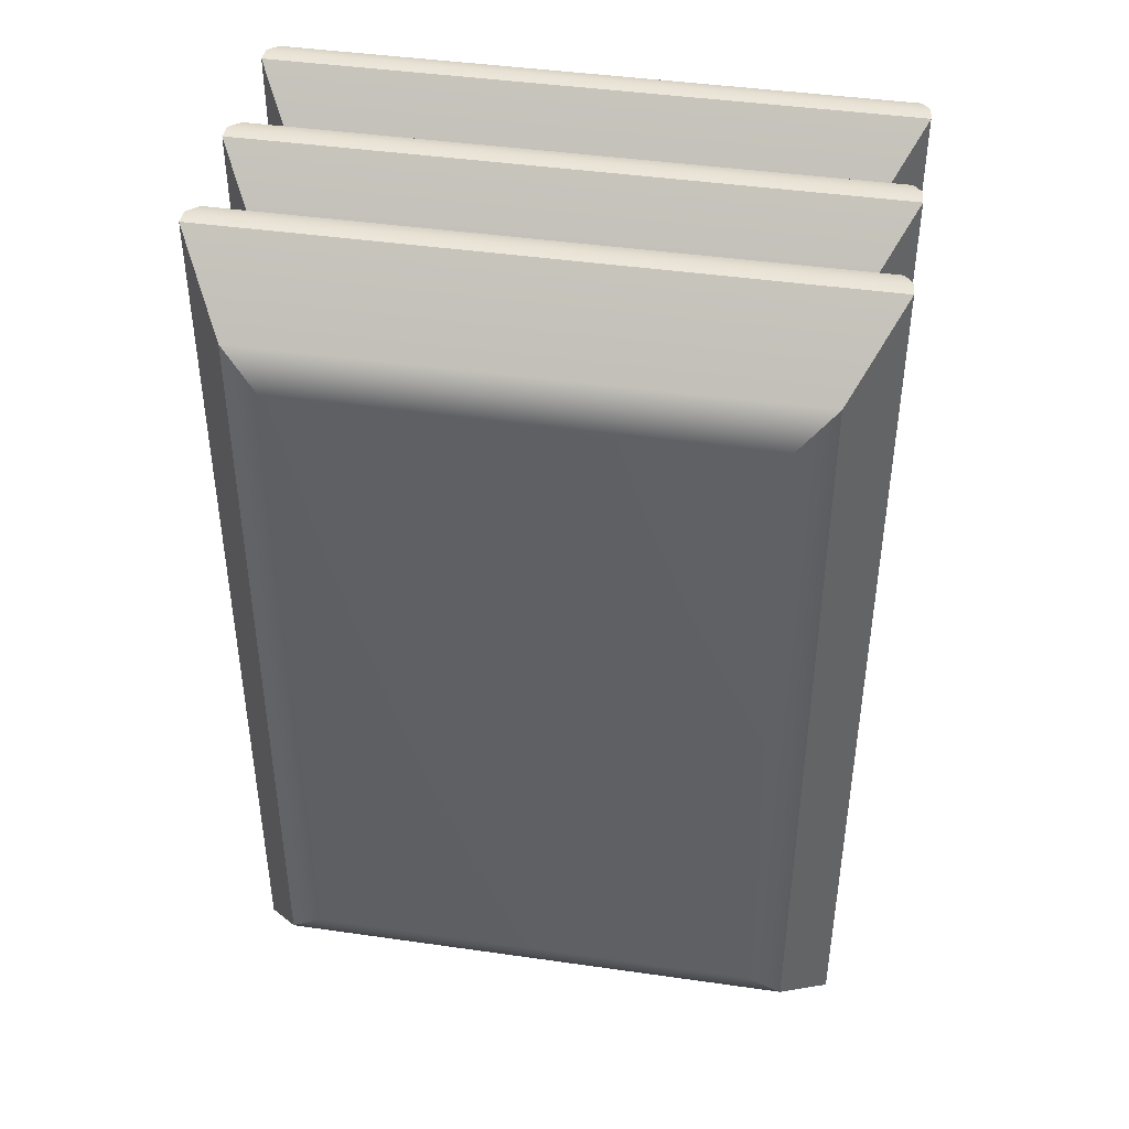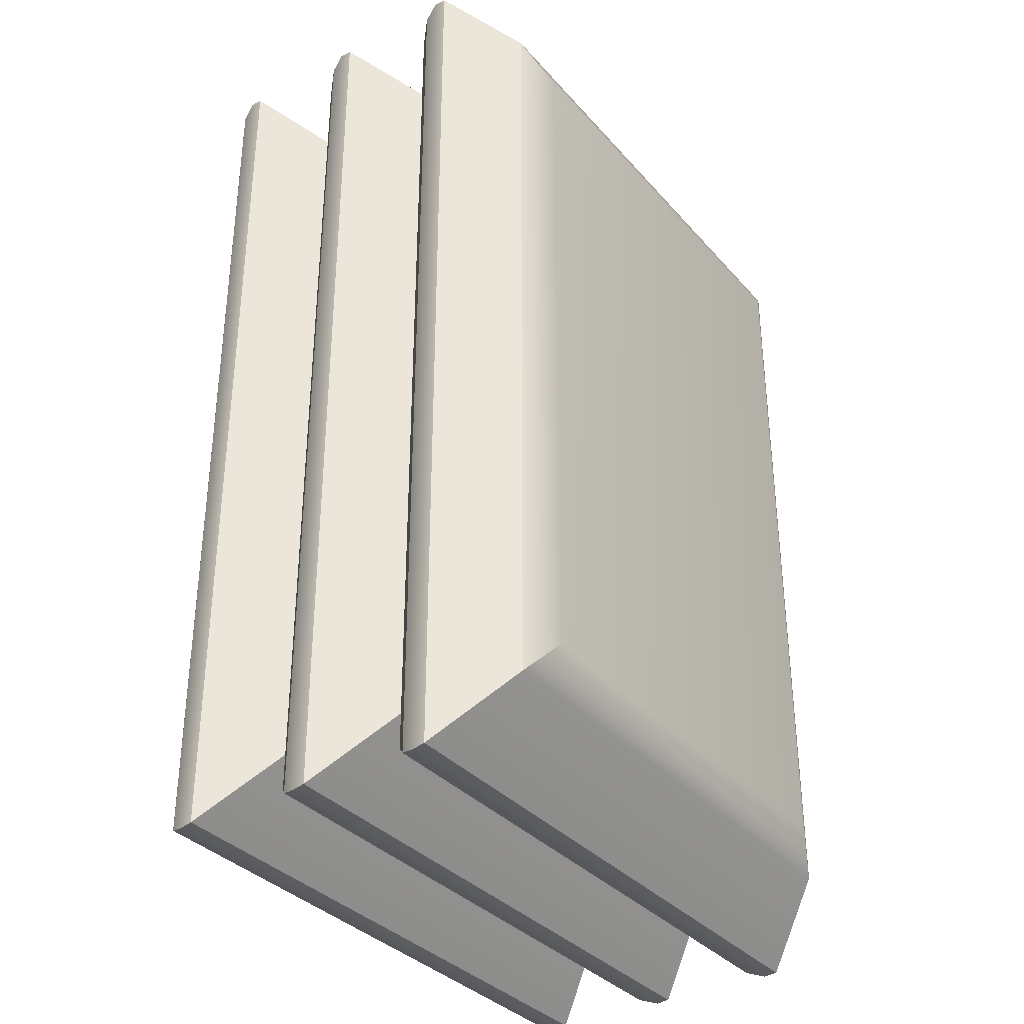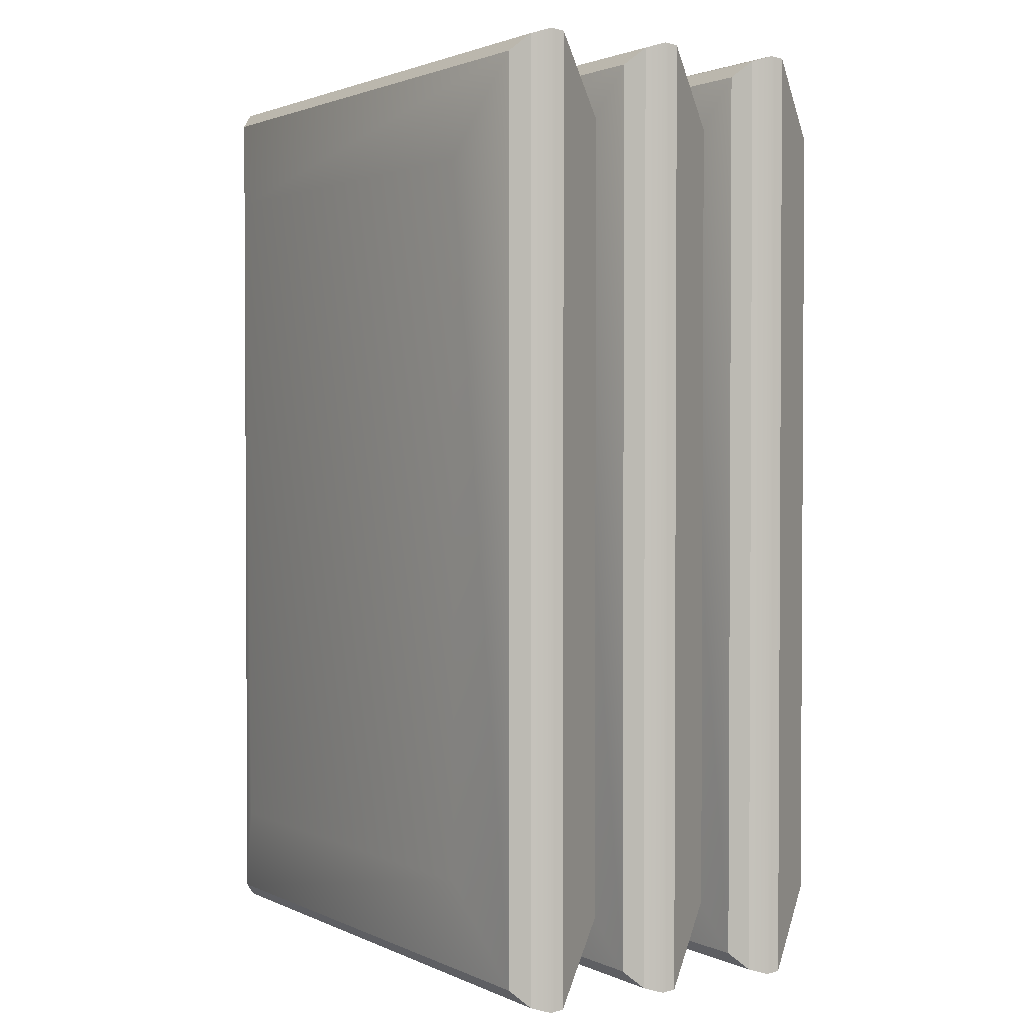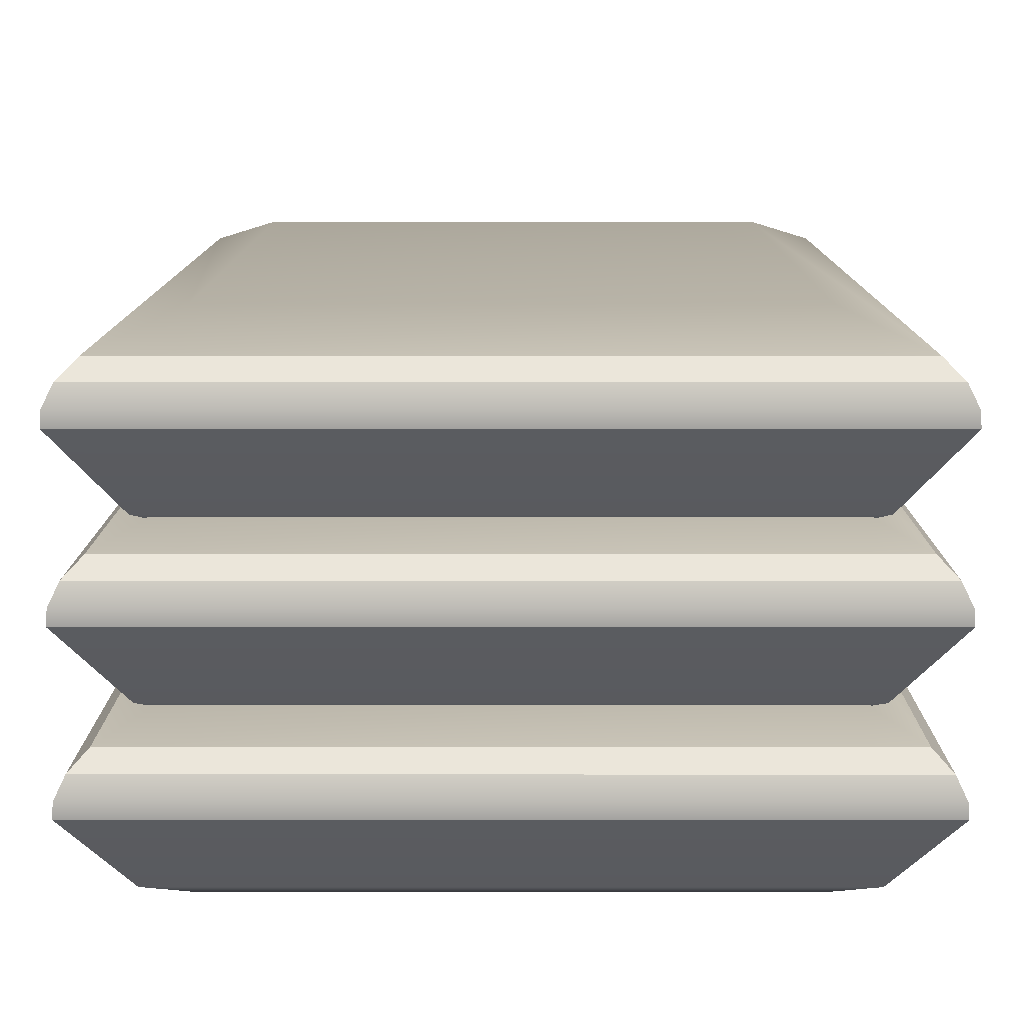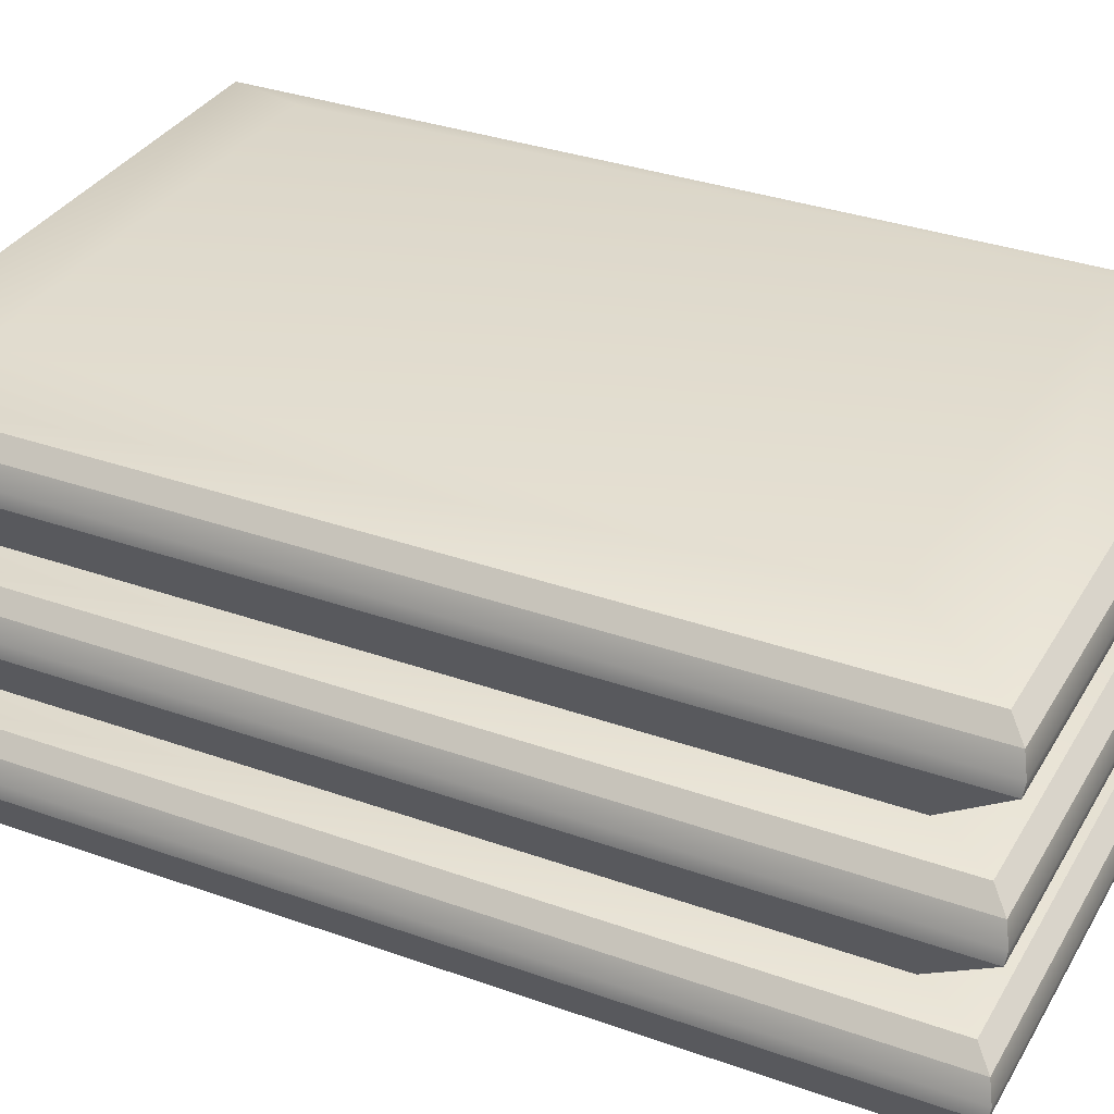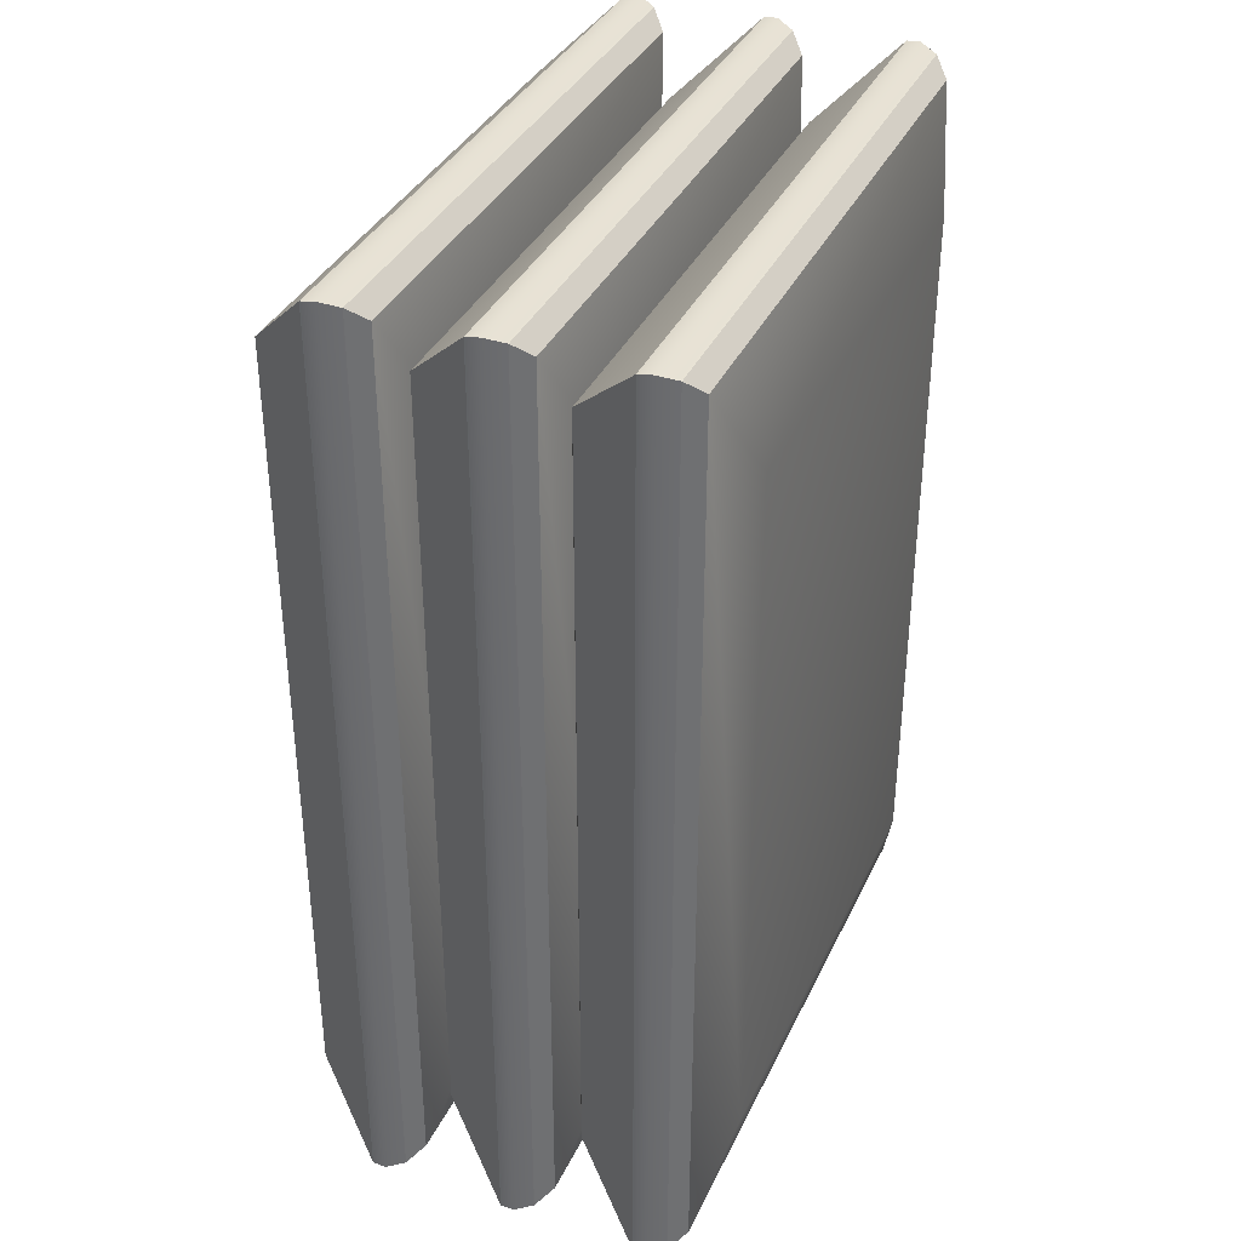
<metadata>
{"format":"obj","ext":"obj","renderer":"f3d","projection":"perspective","resolution":1024,"background":"white","views":[{"elev":43.2,"azim":9.6,"up":"+Z"},{"elev":-34.6,"azim":-55.1,"up":"+Z"},{"elev":2.0,"azim":-122.9,"up":"+Z"},{"elev":10.6,"azim":0.1,"up":"+Y"},{"elev":33.4,"azim":116.1,"up":"+Y"},{"elev":36.4,"azim":112.9,"up":"+Z"}]}
</metadata>
<code>
g default
v -1.064 0.175 0.2217
v -1.062 0.2012 0.225
v -1.045 0.2363 0.2141
v -1.016 0.266 0.1833
v 0.1211 0.266 0.1833
v 0.1505 0.2363 0.2141
v 0.167 0.2012 0.225
v 0.1694 0.175 0.2217
v -1.016 0.266 -1.591
v -1.045 0.2363 -1.621
v -1.062 0.2012 -1.632
v -1.064 0.175 -1.629
v 0.1225 0.266 -1.592
v 0.1515 0.2365 -1.622
v 0.1677 0.2019 -1.633
v 0.1701 0.1761 -1.63
v -0.8957 0 0.000679
v -0.9705 0.03449 0.08094
v 0 0 0
v 0.0759 0.035 0.08146
v -0.8949 0 -1.407
v -0.9708 0.035 -1.489
v 0.000769 0 -1.408
v 0.07555 0.03449 -1.488
v -0.001992 0.3144 -0.008988
v -0.8927 0.3144 -0.008988
v -0.000898 0.3144 -1.4
v -0.8927 0.3144 -1.398
v -1.064 0.441 0.2217
v -1.062 0.4672 0.225
v -1.045 0.5023 0.2141
v -1.016 0.532 0.1833
v 0.1211 0.532 0.1833
v 0.1505 0.5023 0.2141
v 0.167 0.4672 0.225
v 0.1694 0.441 0.2217
v -1.016 0.532 -1.591
v -1.045 0.5023 -1.621
v -1.062 0.4672 -1.632
v -1.064 0.441 -1.629
v 0.1225 0.532 -1.592
v 0.1515 0.5025 -1.622
v 0.1677 0.4679 -1.633
v 0.1701 0.4421 -1.63
v -0.8957 0.266 0.000679
v -0.9705 0.3005 0.08094
v 0 0.266 0
v 0.0759 0.301 0.08146
v -0.8949 0.266 -1.407
v -0.9708 0.301 -1.489
v 0.000769 0.266 -1.408
v 0.07555 0.3005 -1.488
v -0.001992 0.5804 -0.008988
v -0.8927 0.5804 -0.008988
v -0.000898 0.5804 -1.4
v -0.8927 0.5804 -1.398
v -1.064 0.707 0.2217
v -1.062 0.7332 0.225
v -1.045 0.7683 0.2141
v -1.016 0.798 0.1833
v 0.1211 0.798 0.1833
v 0.1505 0.7683 0.2141
v 0.167 0.7332 0.225
v 0.1694 0.707 0.2217
v -1.016 0.798 -1.591
v -1.045 0.7683 -1.621
v -1.062 0.7332 -1.632
v -1.064 0.707 -1.629
v 0.1225 0.798 -1.592
v 0.1515 0.7685 -1.622
v 0.1677 0.7339 -1.633
v 0.1701 0.7081 -1.63
v -0.8957 0.532 0.000679
v -0.9705 0.5665 0.08094
v 0 0.532 0
v 0.0759 0.567 0.08146
v -0.8949 0.532 -1.407
v -0.9708 0.567 -1.489
v 0.000769 0.532 -1.408
v 0.07555 0.5665 -1.488
v -0.001992 0.8464 -0.008988
v -0.8927 0.8464 -0.008988
v -0.000898 0.8464 -1.4
v -0.8927 0.8464 -1.398
g Meat
f 4 3 6 5
f 3 2 7 6
f 2 1 8 7
f 26 25 27 28
f 7 8 16 15
f 5 6 14 13
f 6 7 15 14
f 1 2 11 12
f 2 3 10 11
f 3 4 9 10
f 12 11 15 16
f 11 10 14 15
f 10 9 13 14
f 17 18 22 21
f 18 17 19 20
f 20 19 23 24
f 21 22 24 23
f 21 23 19 17
f 18 20 8 1
f 12 16 24 22
f 20 24 16 8
f 22 18 1 12
f 4 5 25 26
f 5 13 27 25
f 13 9 28 27
f 9 4 26 28
f 32 31 34 33
f 31 30 35 34
f 30 29 36 35
f 54 53 55 56
f 35 36 44 43
f 33 34 42 41
f 34 35 43 42
f 29 30 39 40
f 30 31 38 39
f 31 32 37 38
f 40 39 43 44
f 39 38 42 43
f 38 37 41 42
f 45 46 50 49
f 46 45 47 48
f 48 47 51 52
f 49 50 52 51
f 49 51 47 45
f 46 48 36 29
f 40 44 52 50
f 48 52 44 36
f 50 46 29 40
f 32 33 53 54
f 33 41 55 53
f 41 37 56 55
f 37 32 54 56
f 60 59 62 61
f 59 58 63 62
f 58 57 64 63
f 82 81 83 84
f 63 64 72 71
f 61 62 70 69
f 62 63 71 70
f 57 58 67 68
f 58 59 66 67
f 59 60 65 66
f 68 67 71 72
f 67 66 70 71
f 66 65 69 70
f 73 74 78 77
f 74 73 75 76
f 76 75 79 80
f 77 78 80 79
f 77 79 75 73
f 74 76 64 57
f 68 72 80 78
f 76 80 72 64
f 78 74 57 68
f 60 61 81 82
f 61 69 83 81
f 69 65 84 83
f 65 60 82 84

</code>
